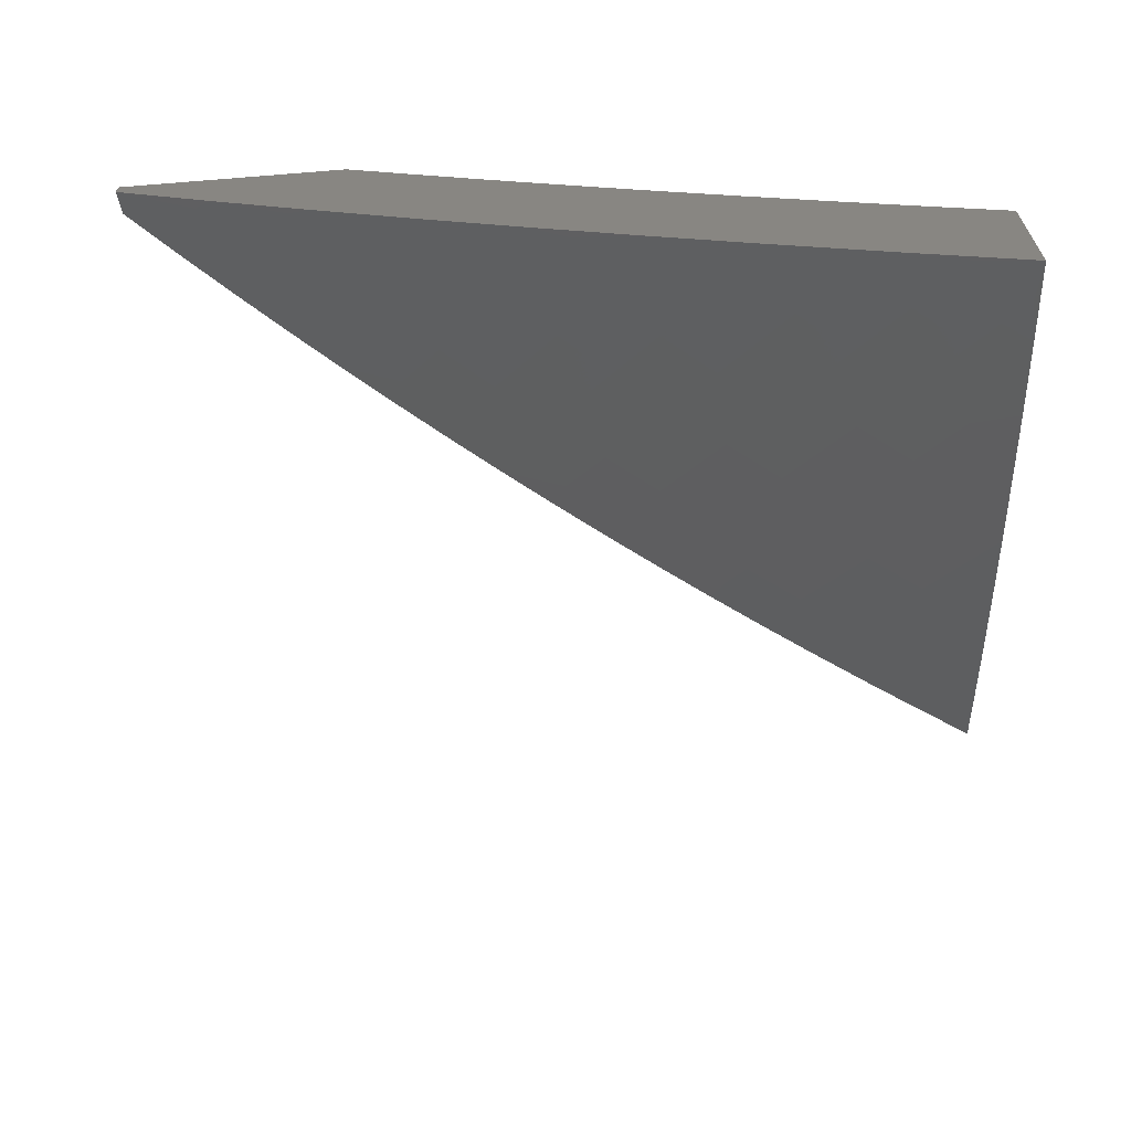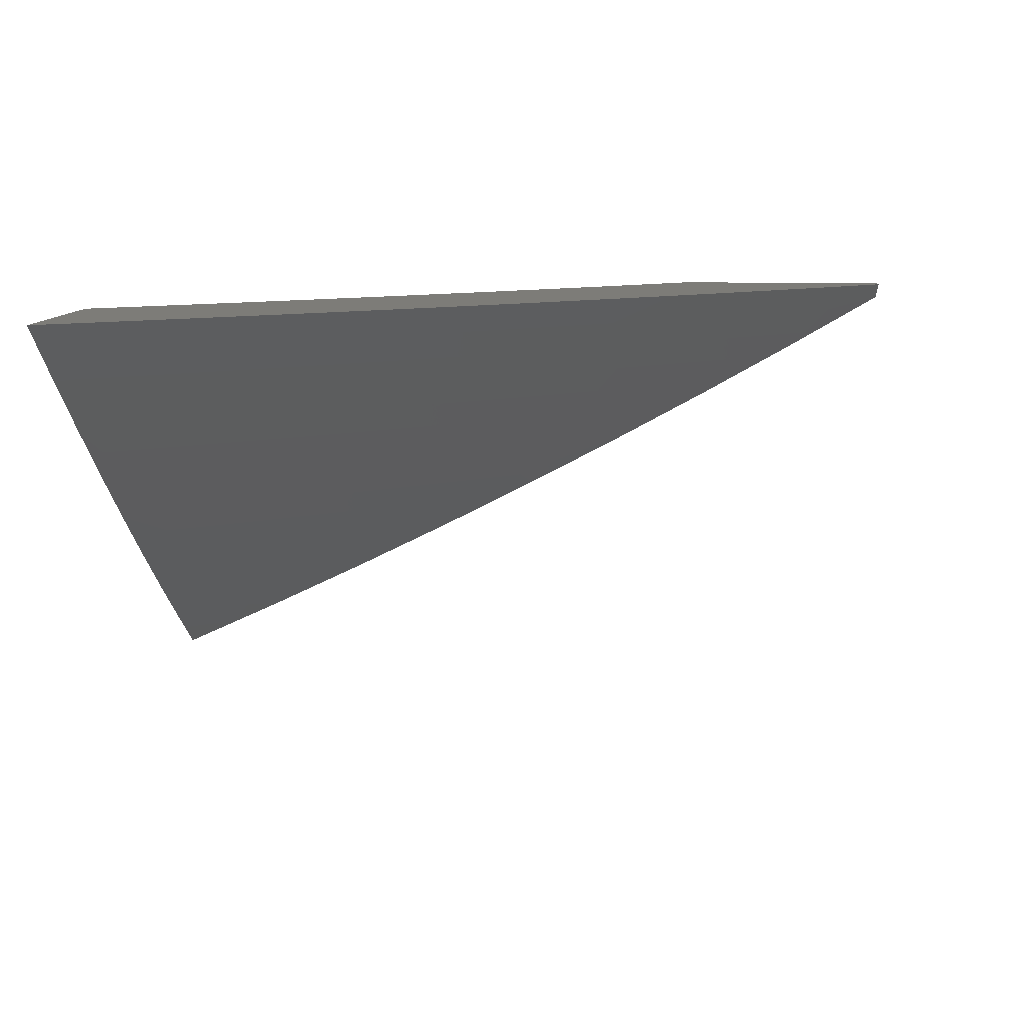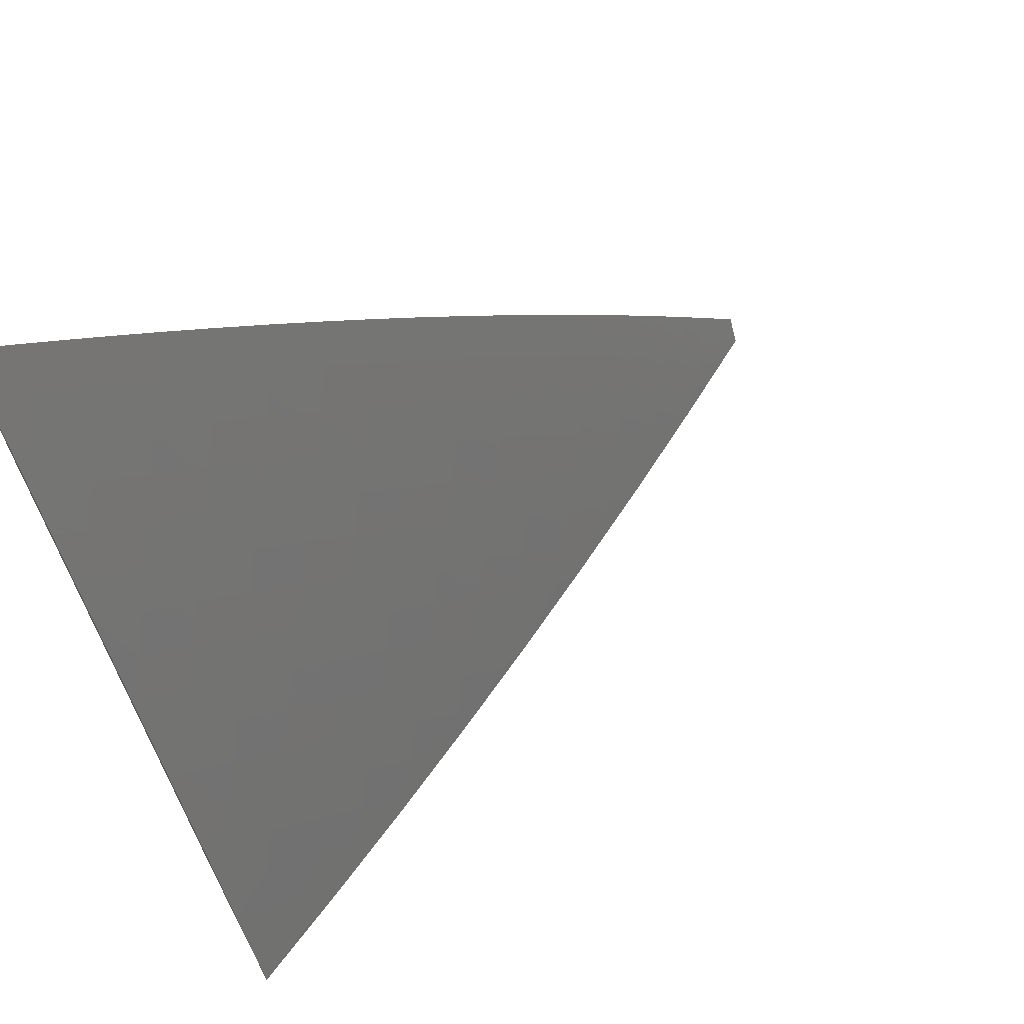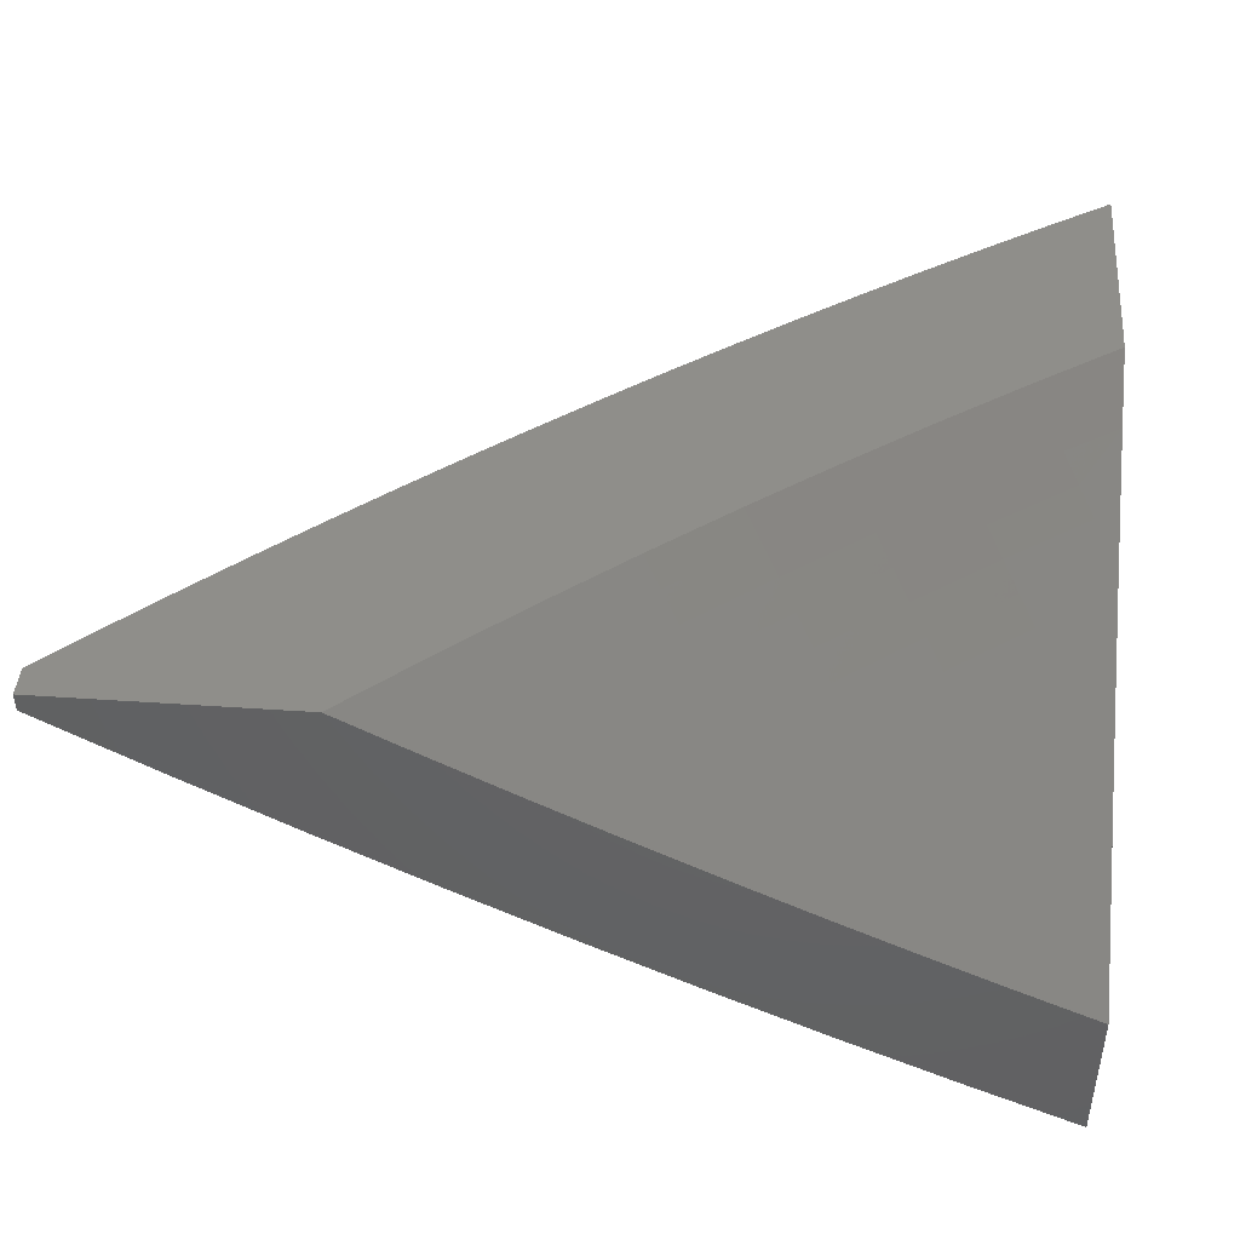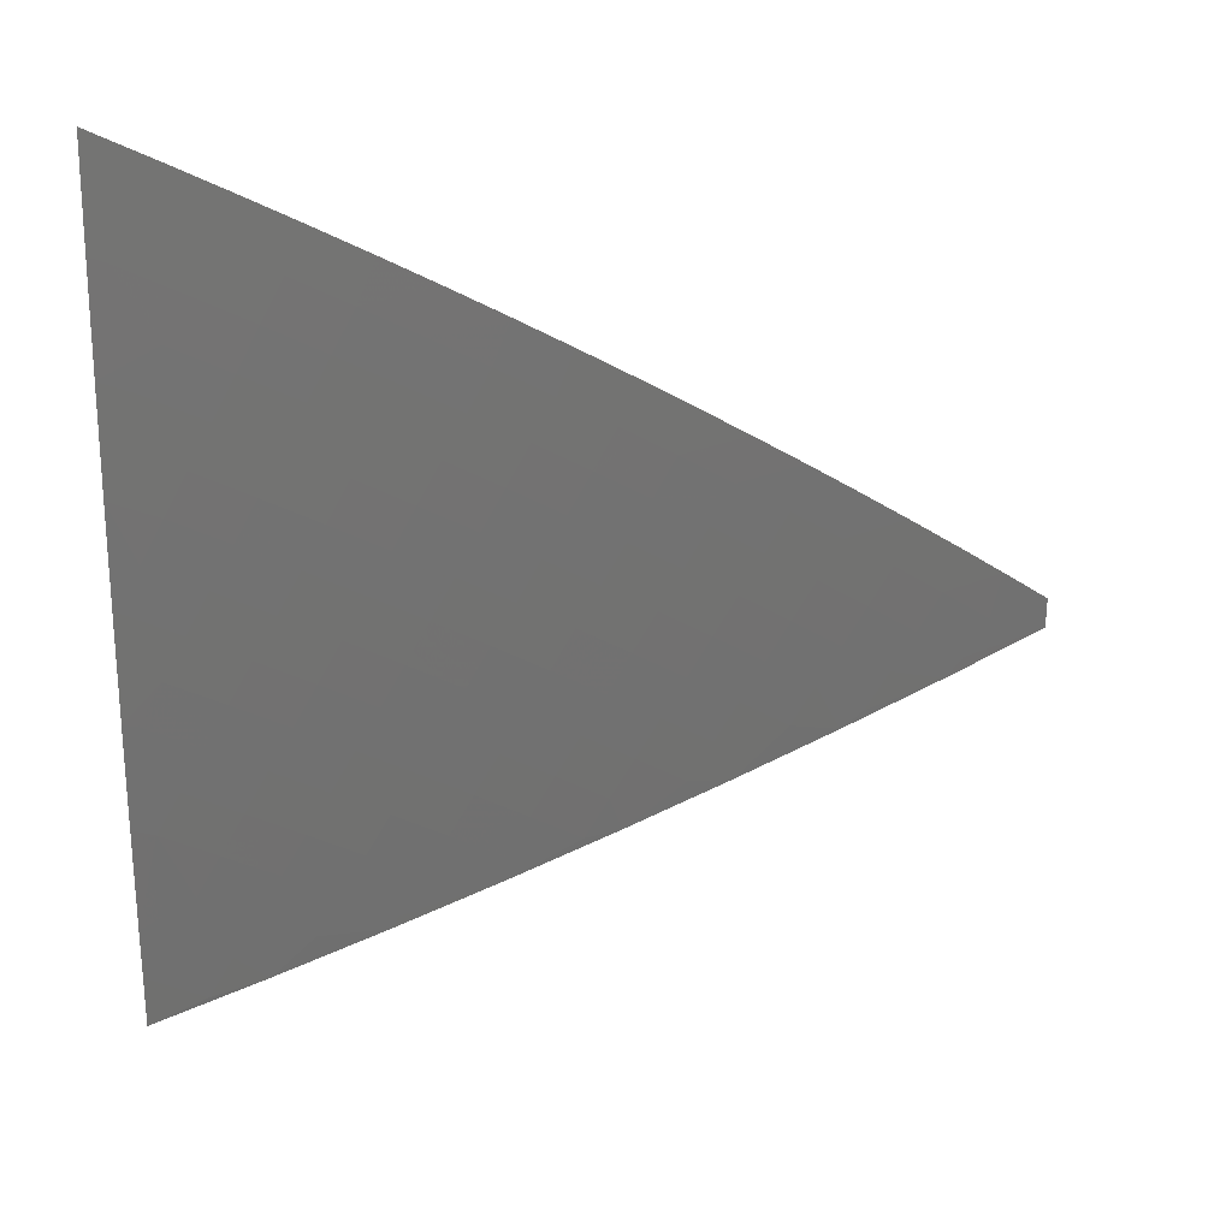
<metadata>
{"format":"stl","ext":"stl","renderer":"f3d","projection":"perspective","resolution":1024,"background":"white","views":[{"elev":-64.9,"azim":4.6,"up":"+Z"},{"elev":9.5,"azim":-177.0,"up":"+Z"},{"elev":66.0,"azim":151.8,"up":"+Y"},{"elev":44.0,"azim":4.6,"up":"+Z"},{"elev":58.0,"azim":-179.3,"up":"+Y"}]}
</metadata>
<code>
# stl→obj: 250 verts, 496 faces
v -4.128 5 -9.477
v -4.064 5.005 -9.504
v -4 5 -9.536
v -4.006 5.05 -9.504
v -4 5.106 -9.473
v -4.032 5.084 -9.472
v -4.059 5.117 -9.439
v -4.118 5.072 -9.439
v -4.145 5.105 -9.407
v -4.205 5.058 -9.407
v -4.232 5.091 -9.374
v -4.292 5.043 -9.374
v -4.319 5.075 -9.341
v -4.378 5.027 -9.341
v -4.406 5.059 -9.308
v -4.465 5.009 -9.308
v -4.493 5.041 -9.275
v -4.507 5 -9.292
v -4.58 5.021 -9.241
v -4.632 5 -9.227
v -4.608 5.052 -9.207
v -4.696 5.031 -9.173
v -4.637 5.083 -9.173
v -4.724 5.061 -9.139
v -4.665 5.114 -9.139
v -4.753 5.092 -9.105
v -4.693 5.145 -9.105
v -4.781 5.122 -9.07
v -4.721 5.175 -9.07
v -4.809 5.152 -9.035
v -4.748 5.206 -9.035
v -4.824 5.194 -9
v -4.764 5.247 -9
v -4.255 5 -9.417
v -4.177 5.025 -9.439
v -4.091 5.038 -9.472
v -4.382 5 -9.356
v -4.264 5.01 -9.407
v -4.756 5 -9.159
v -4.783 5.008 -9.139
v -4.878 5 -9.091
v -4.812 5.038 -9.105
v -4.841 5.068 -9.07
v -4.9 5.014 -9.07
v -5 5 -9.02
v -4.929 5.043 -9.035
v -5 5.032 -9
v -4.942 5.087 -9
v -4.869 5.098 -9.035
v -4.883 5.141 -9
v -4.687 5.259 -9.035
v -4.703 5.299 -9
v -4.625 5.311 -9.035
v -4.642 5.35 -9
v -4.563 5.362 -9.035
v -4.58 5.401 -9
v -4.5 5.413 -9.035
v -4.518 5.451 -9
v -4.436 5.463 -9.035
v -4.455 5.5 -9
v -4.372 5.512 -9.035
v -4.392 5.549 -9
v -4.307 5.561 -9.035
v -4.328 5.597 -9
v -4.242 5.608 -9.035
v -4.263 5.644 -9
v -4.177 5.655 -9.035
v -4.198 5.69 -9
v -4.11 5.701 -9.035
v -4.133 5.736 -9
v -4.044 5.747 -9.035
v -4.067 5.781 -9
v -4 5.825 -9
v -4 5.725 -9.071
v -4.02 5.713 -9.07
v -4.086 5.668 -9.07
v -4.152 5.622 -9.07
v -4.217 5.575 -9.07
v -4.282 5.528 -9.07
v -4.346 5.48 -9.07
v -4.41 5.431 -9.07
v -4.473 5.381 -9.07
v -4.536 5.331 -9.07
v -4.598 5.28 -9.07
v -4.66 5.228 -9.07
v -4.062 5.634 -9.105
v -4 5.624 -9.141
v -4.038 5.601 -9.139
v -4.014 5.567 -9.173
v -4.103 5.555 -9.139
v -4.078 5.522 -9.173
v -4.167 5.509 -9.139
v -4.142 5.476 -9.173
v -4.231 5.462 -9.139
v -4.206 5.43 -9.173
v -4.295 5.415 -9.139
v -4.269 5.382 -9.173
v -4.358 5.367 -9.139
v -4.332 5.334 -9.173
v -4.42 5.317 -9.139
v -4.394 5.285 -9.173
v -4.482 5.268 -9.139
v -4.456 5.236 -9.173
v -4.544 5.217 -9.139
v -4.516 5.186 -9.173
v -4.604 5.166 -9.139
v -4.577 5.135 -9.173
v -4 5.522 -9.21
v -4 5.419 -9.278
v -4.029 5.455 -9.241
v -4.053 5.488 -9.207
v -4 5.315 -9.344
v -4.041 5.342 -9.308
v -4.066 5.376 -9.275
v -4.004 5.421 -9.275
v -4.092 5.409 -9.241
v -4.117 5.443 -9.207
v -4 5.211 -9.409
v -4.051 5.23 -9.374
v -4.015 5.308 -9.341
v -4.103 5.297 -9.308
v -4.129 5.33 -9.275
v -4.191 5.284 -9.275
v -4.217 5.317 -9.241
v -4.279 5.269 -9.241
v -4.305 5.302 -9.207
v -4.367 5.253 -9.207
v -4.025 5.196 -9.407
v -4.321 5.447 -9.105
v -4.384 5.399 -9.105
v -4.447 5.349 -9.105
v -4.509 5.299 -9.105
v -4.571 5.248 -9.105
v -4.632 5.197 -9.105
v -4.257 5.495 -9.105
v -4.192 5.542 -9.105
v -4.128 5.589 -9.105
v -4.243 5.35 -9.207
v -4.155 5.363 -9.241
v -4.18 5.397 -9.207
v -4.165 5.251 -9.308
v -4.252 5.237 -9.275
v -4.226 5.204 -9.308
v -4.313 5.189 -9.275
v -4.286 5.156 -9.308
v -4.374 5.14 -9.275
v -4.347 5.108 -9.308
v -4.434 5.091 -9.275
v -4.138 5.217 -9.341
v -4.199 5.171 -9.341
v -4.259 5.124 -9.341
v -4.077 5.263 -9.341
v -4.112 5.184 -9.374
v -4.085 5.151 -9.407
v -4.172 5.138 -9.374
v -4.34 5.221 -9.241
v -4.428 5.204 -9.207
v -4.401 5.172 -9.241
v -4.461 5.123 -9.241
v -4.521 5.072 -9.241
v -4.489 5.154 -9.207
v -4.549 5.104 -9.207
v -4 5.503 -9.048
v -4 5.574 -9
v -4.078 5.485 -9.024
v -4.095 5.507 -9
v -4.172 5.417 -9.024
v -4.189 5.439 -9
v -4.264 5.348 -9.024
v -4.282 5.37 -9
v -4.355 5.277 -9.024
v -4.373 5.299 -9
v -4.445 5.205 -9.024
v -4.464 5.226 -9
v -4.534 5.131 -9.024
v -4.553 5.152 -9
v -4.621 5.056 -9.024
v -4.641 5.077 -9
v -4.638 5 -9.049
v -4.727 5 -9
v -4.548 5 -9.098
v -4.583 5.014 -9.071
v -4.602 5.035 -9.047
v -4.458 5 -9.145
v -4.477 5.067 -9.094
v -4.496 5.088 -9.071
v -4.515 5.11 -9.047
v -4.368 5 -9.191
v -4.419 5.002 -9.164
v -4.438 5.023 -9.141
v -4.458 5.045 -9.118
v -4.37 5.117 -9.118
v -4.389 5.139 -9.094
v -4.3 5.211 -9.094
v -4.319 5.233 -9.071
v -4.228 5.303 -9.071
v -4.246 5.325 -9.047
v -4.154 5.394 -9.047
v -4.276 5 -9.237
v -4.295 5.029 -9.21
v -4.314 5.051 -9.187
v -4.333 5.073 -9.164
v -4.245 5.144 -9.164
v -4.263 5.166 -9.141
v -4.174 5.235 -9.141
v -4.192 5.258 -9.118
v -4.101 5.326 -9.118
v -4.119 5.349 -9.094
v -4.026 5.416 -9.094
v -4.044 5.439 -9.071
v -4 5.433 -9.096
v -4.276 5.007 -9.233
v -4.185 5 -9.281
v -4.189 5.076 -9.233
v -4.17 5.054 -9.256
v -4.101 5.144 -9.233
v -4.083 5.122 -9.256
v -4.013 5.211 -9.233
v -4 5.218 -9.234
v -4.03 5.234 -9.21
v -4 5.29 -9.189
v -4.048 5.257 -9.187
v -4.066 5.28 -9.164
v -4.138 5.19 -9.187
v -4.156 5.213 -9.164
v -4.226 5.121 -9.187
v -4.093 5 -9.325
v -4.133 5.009 -9.301
v -4.152 5.031 -9.278
v -4 5 -9.368
v -4.028 5.053 -9.323
v -4.047 5.076 -9.301
v -4.065 5.099 -9.278
v -4.01 5.03 -9.345
v -4 5.073 -9.324
v -4 5.146 -9.279
v -4 5.362 -9.142
v -4.084 5.303 -9.141
v -4.009 5.392 -9.118
v -4.061 5.462 -9.047
v -4.136 5.372 -9.071
v -4.21 5.28 -9.094
v -4.282 5.188 -9.118
v -4.351 5.095 -9.141
v -4.12 5.167 -9.21
v -4.208 5.099 -9.21
v -4.337 5.255 -9.047
v -4.426 5.183 -9.047
v -4.408 5.161 -9.071
v -5 5 -9
f 1 2 3
f 3 2 4
f 3 4 5
f 5 4 6
f 5 6 7
f 7 6 8
f 7 8 9
f 9 8 10
f 9 10 11
f 11 10 12
f 11 12 13
f 13 12 14
f 13 14 15
f 15 14 16
f 15 16 17
f 17 16 18
f 17 18 19
f 19 18 20
f 19 20 21
f 21 20 22
f 21 22 23
f 23 22 24
f 23 24 25
f 25 24 26
f 25 26 27
f 27 26 28
f 27 28 29
f 29 28 30
f 29 30 31
f 31 30 32
f 31 32 33
f 34 35 1
f 1 35 36
f 1 36 2
f 2 36 4
f 37 38 34
f 34 38 10
f 34 10 35
f 35 10 8
f 35 8 36
f 36 8 6
f 36 6 4
f 18 16 37
f 37 16 14
f 37 14 12
f 20 39 22
f 22 39 24
f 24 39 40
f 40 39 41
f 40 41 42
f 42 41 43
f 42 43 26
f 26 43 28
f 43 41 44
f 44 41 45
f 44 45 46
f 46 45 47
f 46 47 48
f 46 48 49
f 49 48 50
f 49 50 30
f 30 50 32
f 31 33 51
f 51 33 52
f 51 52 53
f 53 52 54
f 53 54 55
f 55 54 56
f 55 56 57
f 57 56 58
f 57 58 59
f 59 58 60
f 59 60 61
f 61 60 62
f 61 62 63
f 63 62 64
f 63 64 65
f 65 64 66
f 65 66 67
f 67 66 68
f 67 68 69
f 69 68 70
f 69 70 71
f 71 70 72
f 71 72 73
f 73 74 71
f 71 74 75
f 71 75 69
f 69 75 76
f 69 76 67
f 67 76 77
f 67 77 65
f 65 77 78
f 65 78 63
f 63 78 79
f 63 79 61
f 61 79 80
f 61 80 59
f 59 80 81
f 59 81 57
f 57 81 82
f 57 82 55
f 55 82 83
f 55 83 53
f 53 83 84
f 53 84 51
f 51 84 85
f 51 85 31
f 31 85 29
f 75 74 86
f 86 74 87
f 86 87 88
f 88 87 89
f 88 89 90
f 90 89 91
f 90 91 92
f 92 91 93
f 92 93 94
f 94 93 95
f 94 95 96
f 96 95 97
f 96 97 98
f 98 97 99
f 98 99 100
f 100 99 101
f 100 101 102
f 102 101 103
f 102 103 104
f 104 103 105
f 104 105 106
f 106 105 107
f 106 107 25
f 25 107 23
f 87 108 89
f 89 108 91
f 109 110 108
f 108 110 111
f 108 111 91
f 91 111 93
f 112 113 109
f 109 113 114
f 109 114 115
f 115 114 116
f 115 116 110
f 110 116 117
f 110 117 111
f 111 117 93
f 118 119 112
f 112 119 120
f 112 120 113
f 113 120 121
f 113 121 122
f 122 121 123
f 122 123 124
f 124 123 125
f 124 125 126
f 126 125 127
f 126 127 101
f 101 127 103
f 119 118 128
f 128 118 5
f 128 5 7
f 12 10 38
f 80 129 81
f 81 129 130
f 81 130 82
f 82 130 131
f 82 131 83
f 83 131 132
f 83 132 84
f 84 132 133
f 84 133 85
f 85 133 134
f 85 134 29
f 29 134 27
f 129 96 130
f 130 96 98
f 130 98 131
f 131 98 100
f 131 100 132
f 132 100 102
f 132 102 133
f 133 102 104
f 133 104 134
f 134 104 106
f 134 106 27
f 27 106 25
f 129 80 135
f 135 80 79
f 135 79 136
f 136 79 78
f 136 78 137
f 137 78 77
f 137 77 86
f 86 77 76
f 86 76 75
f 96 129 94
f 94 129 135
f 94 135 92
f 92 135 136
f 92 136 90
f 90 136 137
f 90 137 88
f 88 137 86
f 97 138 99
f 99 138 126
f 99 126 101
f 126 138 124
f 124 138 139
f 124 139 122
f 122 139 114
f 122 114 113
f 138 97 140
f 140 97 95
f 140 95 117
f 117 95 93
f 123 141 142
f 142 141 143
f 142 143 144
f 144 143 145
f 144 145 146
f 146 145 147
f 146 147 148
f 148 147 15
f 148 15 17
f 141 149 143
f 143 149 150
f 143 150 145
f 145 150 151
f 145 151 147
f 147 151 13
f 147 13 15
f 123 121 141
f 141 121 152
f 141 152 149
f 149 152 119
f 149 119 153
f 153 119 128
f 153 128 154
f 154 128 7
f 154 7 9
f 149 153 150
f 150 153 155
f 150 155 151
f 151 155 11
f 151 11 13
f 153 154 155
f 155 154 9
f 155 9 11
f 123 142 125
f 125 142 156
f 125 156 127
f 127 156 157
f 127 157 103
f 103 157 105
f 156 142 144
f 156 144 158
f 158 144 146
f 158 146 159
f 159 146 148
f 159 148 160
f 160 148 17
f 160 17 19
f 157 158 161
f 161 158 159
f 161 159 162
f 162 159 160
f 162 160 21
f 21 160 19
f 158 157 156
f 12 38 37
f 107 105 161
f 161 105 157
f 107 161 162
f 23 107 162
f 23 162 21
f 42 26 24
f 40 42 24
f 49 30 28
f 49 28 43
f 46 49 43
f 44 46 43
f 138 140 139
f 139 140 116
f 139 116 114
f 116 140 117
f 120 119 152
f 152 121 120
f 109 115 110
f 163 164 165
f 165 164 166
f 165 166 167
f 167 166 168
f 167 168 169
f 169 168 170
f 169 170 171
f 171 170 172
f 171 172 173
f 173 172 174
f 173 174 175
f 175 174 176
f 175 176 177
f 177 176 178
f 177 178 179
f 179 178 180
f 181 182 179
f 179 182 183
f 179 183 177
f 177 183 175
f 184 185 181
f 181 185 186
f 181 186 182
f 182 186 187
f 182 187 183
f 183 187 175
f 188 189 184
f 184 189 190
f 184 190 191
f 191 190 192
f 191 192 193
f 193 192 194
f 193 194 195
f 195 194 196
f 195 196 197
f 197 196 198
f 197 198 167
f 167 198 165
f 199 200 188
f 188 200 201
f 188 201 202
f 202 201 203
f 202 203 204
f 204 203 205
f 204 205 206
f 206 205 207
f 206 207 208
f 208 207 209
f 208 209 210
f 210 209 211
f 210 211 163
f 200 199 212
f 212 199 213
f 212 213 214
f 214 213 215
f 214 215 216
f 216 215 217
f 216 217 218
f 218 217 219
f 218 219 220
f 220 219 221
f 220 221 222
f 222 221 223
f 222 223 224
f 224 223 225
f 224 225 226
f 226 225 203
f 226 203 201
f 227 228 213
f 213 228 229
f 213 229 215
f 215 229 217
f 230 231 227
f 227 231 232
f 227 232 228
f 228 232 233
f 228 233 229
f 229 233 217
f 231 230 234
f 234 230 235
f 234 235 231
f 231 235 232
f 235 236 232
f 232 236 233
f 233 236 217
f 217 236 219
f 221 237 223
f 223 237 238
f 223 238 225
f 225 238 205
f 225 205 203
f 238 237 239
f 239 237 211
f 239 211 209
f 210 163 240
f 240 163 165
f 240 165 198
f 210 240 241
f 241 240 198
f 241 198 196
f 238 239 207
f 207 239 209
f 197 167 169
f 210 241 208
f 208 241 242
f 208 242 206
f 206 242 243
f 206 243 204
f 204 243 244
f 204 244 202
f 202 244 189
f 202 189 188
f 242 241 196
f 205 238 207
f 216 218 220
f 220 222 245
f 245 222 224
f 245 224 246
f 246 224 226
f 246 226 200
f 200 226 201
f 197 169 247
f 247 169 171
f 247 171 248
f 248 171 173
f 248 173 187
f 187 173 175
f 243 242 194
f 194 242 196
f 214 216 245
f 245 216 220
f 214 245 246
f 197 247 195
f 195 247 249
f 195 249 193
f 193 249 185
f 193 185 191
f 191 185 184
f 249 247 248
f 244 243 192
f 192 243 194
f 212 214 246
f 212 246 200
f 187 186 248
f 248 186 249
f 186 185 249
f 189 244 190
f 190 244 192
f 47 45 250
f 250 45 180
f 180 45 41
f 180 41 179
f 179 41 39
f 179 39 181
f 181 39 20
f 181 20 184
f 184 20 188
f 188 20 18
f 188 18 199
f 199 18 37
f 199 37 213
f 213 37 34
f 213 34 227
f 227 34 230
f 230 34 1
f 230 1 3
f 73 72 164
f 164 72 70
f 164 70 68
f 164 68 166
f 166 68 66
f 166 66 64
f 166 64 168
f 168 64 62
f 168 62 170
f 170 62 60
f 170 60 58
f 170 58 172
f 172 58 56
f 172 56 174
f 174 56 54
f 174 54 52
f 174 52 176
f 176 52 33
f 176 33 178
f 178 33 32
f 178 32 50
f 178 50 180
f 180 50 48
f 180 48 250
f 250 48 47
f 3 5 230
f 230 5 118
f 230 118 235
f 235 118 236
f 236 118 112
f 236 112 219
f 219 112 109
f 219 109 221
f 221 109 237
f 237 109 108
f 237 108 211
f 211 108 87
f 211 87 163
f 163 87 164
f 164 87 74
f 164 74 73

</code>
